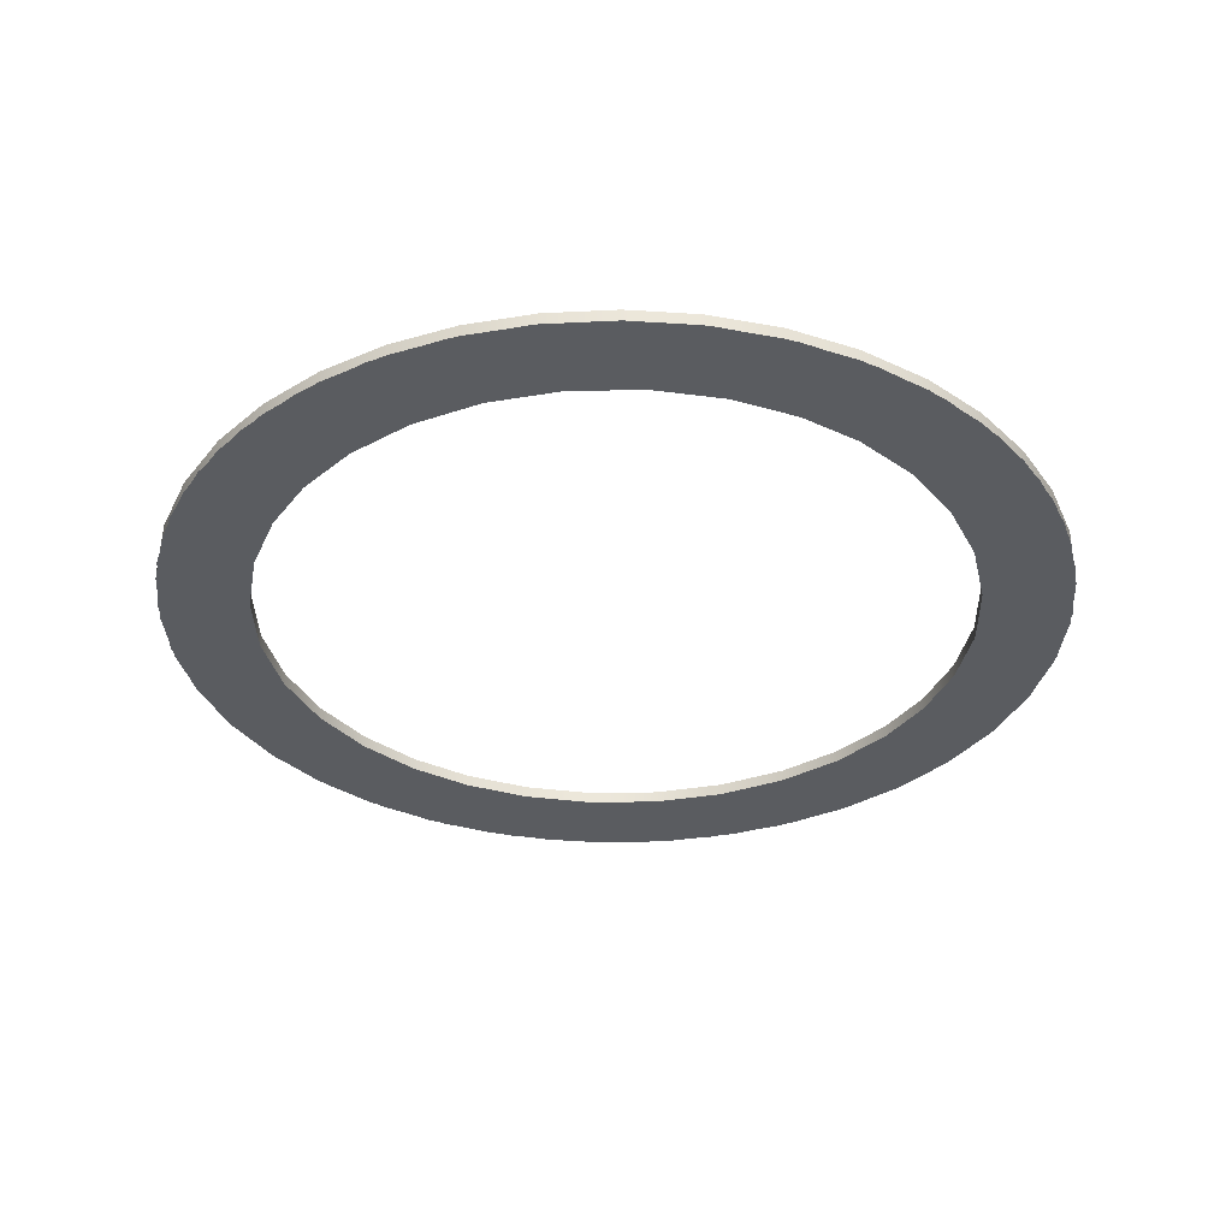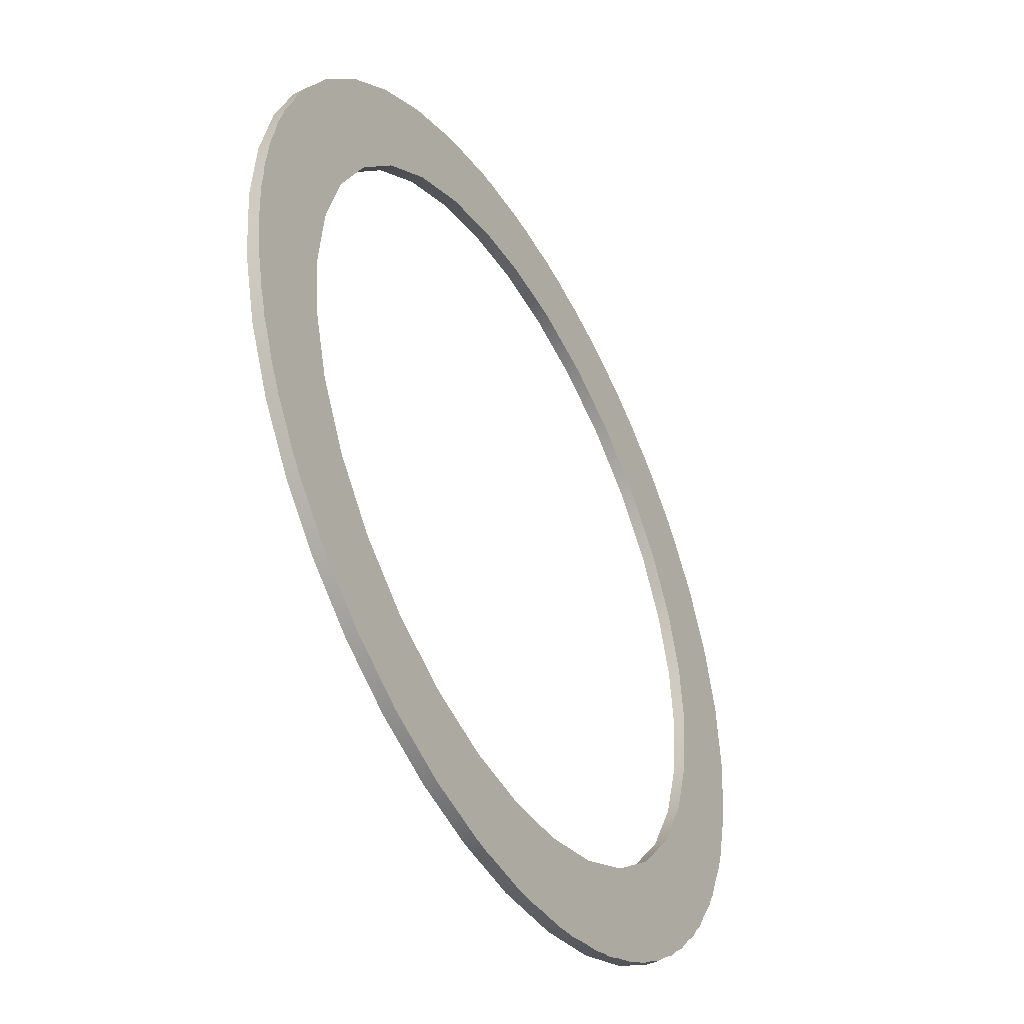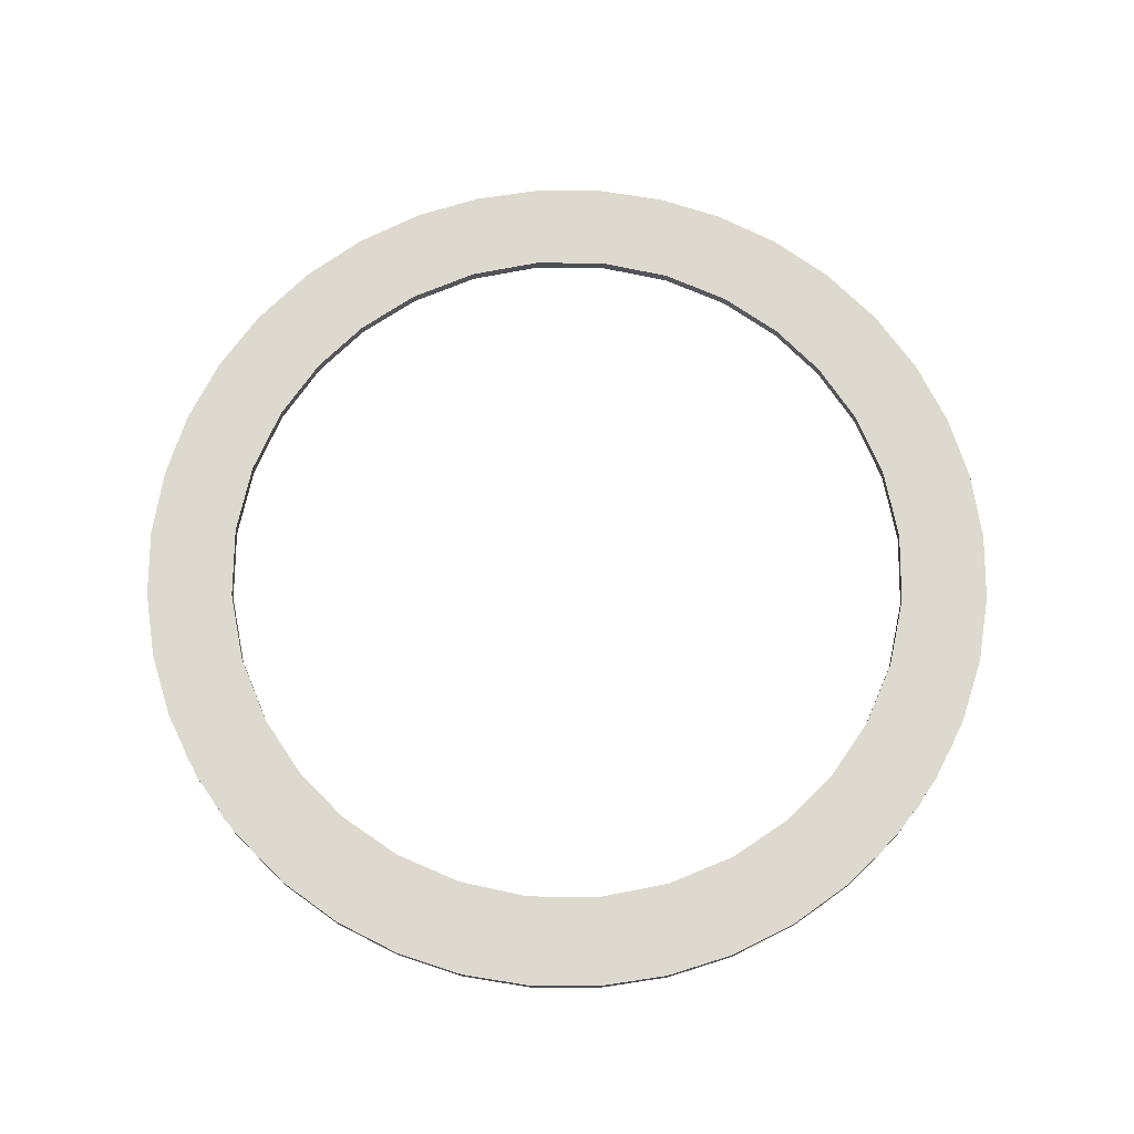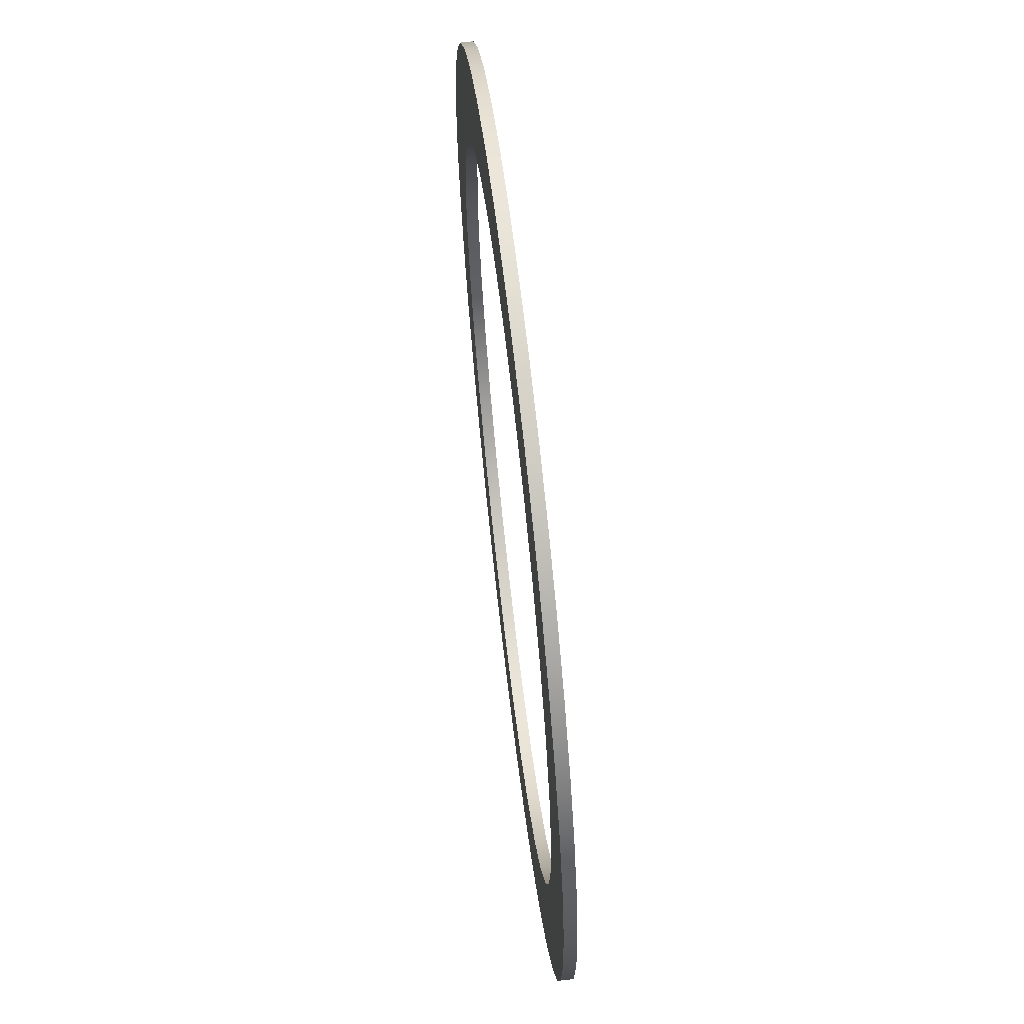
<metadata>
{"format":"obj","ext":"obj","renderer":"f3d","projection":"perspective","resolution":1024,"background":"white","views":[{"elev":-34.2,"azim":-37.3,"up":"+Y"},{"elev":-44.7,"azim":-60.6,"up":"+Z"},{"elev":71.5,"azim":-139.7,"up":"+Y"},{"elev":65.6,"azim":83.4,"up":"+Z"}]}
</metadata>
<code>
v 4.684 0 -2.155
v 4.594 0 -3.311
v 4.327 0 -4.439
v 3.889 0 -5.512
v 3.29 0 -6.505
v 2.545 0 -7.393
v 1.671 0 -8.156
v 0.703 0 -8.768
v -0.4051 0 -9.244
v -1.561 0 -9.534
v -2.798 0 -9.637
v -3.954 0 -9.548
v -5.082 0 -9.28
v -6.156 0 -8.842
v -7.148 0 -8.243
v -8.037 0 -7.498
v -8.799 0 -6.624
v -9.411 0 -5.656
v -9.888 0 -4.548
v -10.18 0 -3.392
v -10.28 0 -2.155
v -10.19 0 -0.9991
v -9.924 0 0.1291
v -9.485 0 1.202
v -8.886 0 2.195
v -8.141 0 3.083
v -7.268 0 3.846
v -6.3 0 4.458
v -5.191 0 4.934
v -4.035 0 5.225
v -2.798 0 5.327
v -1.642 0 5.238
v -0.5142 0 4.97
v 0.5592 0 4.532
v 1.552 0 3.933
v 2.44 0 3.188
v 3.203 0 2.315
v 3.814 0 1.346
v 4.291 0 0.2381
v 4.581 0 -0.9179
v 3.184 0 -2.155
v 3.087 0 -1.08
v 2.775 0 0.01935
v 2.234 0 1.08
v 1.476 0 2.031
v 0.5397 0 2.81
v -0.5254 0 3.379
v -1.655 0 3.717
v -2.798 0 3.827
v -3.873 0 3.73
v -4.973 0 3.418
v -6.033 0 2.877
v -6.984 0 2.119
v -7.763 0 1.183
v -8.332 0 0.1178
v -8.671 0 -1.012
v -8.781 0 -2.155
v -8.683 0 -3.23
v -8.372 0 -4.329
v -7.831 0 -5.39
v -7.072 0 -6.341
v -6.136 0 -7.12
v -5.071 0 -7.689
v -3.941 0 -8.027
v -2.798 0 -8.137
v -1.724 0 -8.04
v -0.6239 0 -7.728
v 0.4366 0 -7.187
v 1.388 0 -6.429
v 2.166 0 -5.493
v 2.736 0 -4.428
v 3.074 0 -3.298
v 4.684 0 -2.155
v 4.684 0.2 -2.155
v 4.581 0 -0.9179
v 4.581 0.2 -0.9179
v 4.291 0 0.2381
v 4.291 0.2 0.2381
v 3.814 0 1.346
v 3.814 0.2 1.346
v 3.203 0 2.315
v 3.203 0.2 2.315
v 2.44 0 3.188
v 2.44 0.2 3.188
v 1.552 0 3.933
v 1.552 0.2 3.933
v 0.5592 0 4.532
v 0.5592 0.2 4.532
v -0.5142 0 4.97
v -0.5142 0.2 4.97
v -1.642 0 5.238
v -1.642 0.2 5.238
v -2.798 0 5.327
v -2.798 0.2 5.327
v -4.035 0 5.225
v -4.035 0.2 5.225
v -5.191 0 4.934
v -5.191 0.2 4.934
v -6.3 0 4.458
v -6.3 0.2 4.458
v -7.268 0 3.846
v -7.268 0.2 3.846
v -8.141 0 3.083
v -8.141 0.2 3.083
v -8.886 0 2.195
v -8.886 0.2 2.195
v -9.485 0 1.202
v -9.485 0.2 1.202
v -9.924 0 0.1291
v -9.924 0.2 0.1291
v -10.19 0 -0.9991
v -10.19 0.2 -0.9991
v -10.28 0 -2.155
v -10.28 0.2 -2.155
v -10.18 0 -3.392
v -10.18 0.2 -3.392
v -9.888 0 -4.548
v -9.888 0.2 -4.548
v -9.411 0 -5.656
v -9.411 0.2 -5.656
v -8.799 0 -6.624
v -8.799 0.2 -6.624
v -8.037 0 -7.498
v -8.037 0.2 -7.498
v -7.148 0 -8.243
v -7.148 0.2 -8.243
v -6.156 0 -8.842
v -6.156 0.2 -8.842
v -5.082 0 -9.28
v -5.082 0.2 -9.28
v -3.954 0 -9.548
v -3.954 0.2 -9.548
v -2.798 0 -9.637
v -2.798 0.2 -9.637
v -1.561 0 -9.534
v -1.561 0.2 -9.534
v -0.4051 0 -9.244
v -0.4051 0.2 -9.244
v 0.703 0 -8.768
v 0.703 0.2 -8.768
v 1.671 0 -8.156
v 1.671 0.2 -8.156
v 2.545 0 -7.393
v 2.545 0.2 -7.393
v 3.29 0 -6.505
v 3.29 0.2 -6.505
v 3.889 0 -5.512
v 3.889 0.2 -5.512
v 4.327 0 -4.439
v 4.327 0.2 -4.439
v 4.594 0 -3.311
v 4.594 0.2 -3.311
v 4.684 0 -2.155
v 4.684 0.2 -2.155
v 3.184 0 -2.155
v 3.184 0.2 -2.155
v 3.074 0 -3.298
v 3.074 0.2 -3.298
v 2.736 0 -4.428
v 2.736 0.2 -4.428
v 2.166 0 -5.493
v 2.166 0.2 -5.493
v 1.388 0 -6.429
v 1.388 0.2 -6.429
v 0.4366 0 -7.187
v 0.4366 0.2 -7.187
v -0.6239 0 -7.728
v -0.6239 0.2 -7.728
v -1.724 0 -8.04
v -1.724 0.2 -8.04
v -2.798 0 -8.137
v -2.798 0.2 -8.137
v -3.941 0 -8.027
v -3.941 0.2 -8.027
v -5.071 0 -7.689
v -5.071 0.2 -7.689
v -6.136 0 -7.12
v -6.136 0.2 -7.12
v -7.072 0 -6.341
v -7.072 0.2 -6.341
v -7.831 0 -5.39
v -7.831 0.2 -5.39
v -8.372 0 -4.329
v -8.372 0.2 -4.329
v -8.683 0 -3.23
v -8.683 0.2 -3.23
v -8.781 0 -2.155
v -8.781 0.2 -2.155
v -8.671 0 -1.012
v -8.671 0.2 -1.012
v -8.332 0 0.1178
v -8.332 0.2 0.1178
v -7.763 0 1.183
v -7.763 0.2 1.183
v -6.984 0 2.119
v -6.984 0.2 2.119
v -6.033 0 2.877
v -6.033 0.2 2.877
v -4.973 0 3.418
v -4.973 0.2 3.418
v -3.873 0 3.73
v -3.873 0.2 3.73
v -2.798 0 3.827
v -2.798 0.2 3.827
v -1.655 0 3.717
v -1.655 0.2 3.717
v -0.5254 0 3.379
v -0.5254 0.2 3.379
v 0.5397 0 2.81
v 0.5397 0.2 2.81
v 1.476 0 2.031
v 1.476 0.2 2.031
v 2.234 0 1.08
v 2.234 0.2 1.08
v 2.775 0 0.01935
v 2.775 0.2 0.01935
v 3.087 0 -1.08
v 3.087 0.2 -1.08
v 3.184 0 -2.155
v 3.184 0.2 -2.155
v 4.684 0.2 -2.155
v 4.594 0.2 -3.311
v 4.327 0.2 -4.439
v 3.889 0.2 -5.512
v 3.29 0.2 -6.505
v 2.545 0.2 -7.393
v 1.671 0.2 -8.156
v 0.703 0.2 -8.768
v -0.4051 0.2 -9.244
v -1.561 0.2 -9.534
v -2.798 0.2 -9.637
v -3.954 0.2 -9.548
v -5.082 0.2 -9.28
v -6.156 0.2 -8.842
v -7.148 0.2 -8.243
v -8.037 0.2 -7.498
v -8.799 0.2 -6.624
v -9.411 0.2 -5.656
v -9.888 0.2 -4.548
v -10.18 0.2 -3.392
v -10.28 0.2 -2.155
v -10.19 0.2 -0.9991
v -9.924 0.2 0.1291
v -9.485 0.2 1.202
v -8.886 0.2 2.195
v -8.141 0.2 3.083
v -7.268 0.2 3.846
v -6.3 0.2 4.458
v -5.191 0.2 4.934
v -4.035 0.2 5.225
v -2.798 0.2 5.327
v -1.642 0.2 5.238
v -0.5142 0.2 4.97
v 0.5592 0.2 4.532
v 1.552 0.2 3.933
v 2.44 0.2 3.188
v 3.203 0.2 2.315
v 3.814 0.2 1.346
v 4.291 0.2 0.2381
v 4.581 0.2 -0.9179
v 3.184 0.2 -2.155
v 3.087 0.2 -1.08
v 2.775 0.2 0.01935
v 2.234 0.2 1.08
v 1.476 0.2 2.031
v 0.5397 0.2 2.81
v -0.5254 0.2 3.379
v -1.655 0.2 3.717
v -2.798 0.2 3.827
v -3.873 0.2 3.73
v -4.973 0.2 3.418
v -6.033 0.2 2.877
v -6.984 0.2 2.119
v -7.763 0.2 1.183
v -8.332 0.2 0.1178
v -8.671 0.2 -1.012
v -8.781 0.2 -2.155
v -8.683 0.2 -3.23
v -8.372 0.2 -4.329
v -7.831 0.2 -5.39
v -7.072 0.2 -6.341
v -6.136 0.2 -7.12
v -5.071 0.2 -7.689
v -3.941 0.2 -8.027
v -2.798 0.2 -8.137
v -1.724 0.2 -8.04
v -0.6239 0.2 -7.728
v 0.4366 0.2 -7.187
v 1.388 0.2 -6.429
v 2.166 0.2 -5.493
v 2.736 0.2 -4.428
v 3.074 0.2 -3.298
f 25 24 54
f 25 54 53
f 25 53 26
f 56 23 22
f 23 56 55
f 24 23 55
f 55 54 24
f 57 56 22
f 53 27 26
f 29 28 51
f 50 30 29
f 30 49 31
f 52 27 53
f 29 51 50
f 30 50 49
f 51 28 52
f 49 32 31
f 28 27 52
f 57 21 20
f 20 58 57
f 57 22 21
f 19 58 20
f 59 19 18
f 61 17 16
f 17 60 18
f 18 60 59
f 59 58 19
f 16 15 61
f 14 63 62
f 15 62 61
f 14 62 15
f 12 64 13
f 63 14 13
f 64 12 65
f 63 13 64
f 60 17 61
f 33 32 48
f 47 34 33
f 34 46 35
f 33 48 47
f 35 46 45
f 45 44 37
f 46 34 47
f 36 35 45
f 44 38 37
f 44 43 38
f 38 43 39
f 42 39 43
f 1 40 41
f 42 41 40
f 2 1 41
f 42 40 39
f 36 45 37
f 9 67 66
f 7 68 8
f 8 68 67
f 12 11 65
f 10 65 11
f 65 10 66
f 10 9 66
f 9 8 67
f 7 69 68
f 3 72 71
f 72 3 2
f 2 41 72
f 4 3 71
f 7 6 69
f 5 70 69
f 69 6 5
f 4 70 5
f 4 71 70
f 32 49 48
f 75 73 74 76
f 79 77 78 80
f 81 79 80 82
f 77 75 76 78
f 85 83 84 86
f 89 87 88 90
f 91 89 90 92
f 87 85 86 88
f 83 81 82 84
f 95 93 94 96
f 99 97 98 100
f 101 99 100 102
f 97 95 96 98
f 105 103 104 106
f 109 107 108 110
f 111 109 110 112
f 107 105 106 108
f 103 101 102 104
f 93 91 92 94
f 113 111 112 114
f 117 115 116 118
f 121 119 120 122
f 123 121 122 124
f 119 117 118 120
f 127 125 126 128
f 131 129 130 132
f 133 131 132 134
f 129 127 128 130
f 125 123 124 126
f 137 135 136 138
f 141 139 140 142
f 143 141 142 144
f 139 137 138 140
f 147 145 146 148
f 151 149 150 152
f 153 151 152 154
f 149 147 148 150
f 145 143 144 146
f 135 133 134 136
f 115 113 114 116
f 157 155 156 158
f 161 159 160 162
f 159 157 158 160
f 165 163 164 166
f 169 167 168 170
f 167 165 166 168
f 163 161 162 164
f 173 171 172 174
f 177 175 176 178
f 175 173 174 176
f 181 179 180 182
f 185 183 184 186
f 183 181 182 184
f 179 177 178 180
f 171 169 170 172
f 187 185 186 188
f 191 189 190 192
f 195 193 194 196
f 193 191 192 194
f 199 197 198 200
f 203 201 202 204
f 201 199 200 202
f 197 195 196 198
f 207 205 206 208
f 211 209 210 212
f 209 207 208 210
f 215 213 214 216
f 219 217 218 220
f 217 215 216 218
f 213 211 212 214
f 205 203 204 206
f 189 187 188 190
f 245 274 244
f 245 273 274
f 245 246 273
f 276 242 243
f 243 275 276
f 244 275 243
f 275 244 274
f 277 242 276
f 273 246 247
f 249 271 248
f 270 249 250
f 250 251 269
f 272 273 247
f 249 270 271
f 250 269 270
f 271 272 248
f 269 251 252
f 248 272 247
f 277 240 241
f 240 277 278
f 277 241 242
f 239 240 278
f 279 238 239
f 281 236 237
f 237 238 280
f 238 279 280
f 279 239 278
f 236 281 235
f 234 282 283
f 235 281 282
f 234 235 282
f 232 233 284
f 283 233 234
f 284 285 232
f 283 284 233
f 280 281 237
f 253 268 252
f 267 253 254
f 254 255 266
f 253 267 268
f 255 265 266
f 265 257 264
f 266 267 254
f 256 265 255
f 264 257 258
f 264 258 263
f 258 259 263
f 262 263 259
f 221 261 260
f 262 260 261
f 222 261 221
f 262 259 260
f 256 257 265
f 229 286 287
f 227 228 288
f 228 287 288
f 232 285 231
f 230 231 285
f 285 286 230
f 230 286 229
f 229 287 228
f 227 288 289
f 223 291 292
f 292 222 223
f 222 292 261
f 224 291 223
f 227 289 226
f 225 289 290
f 289 225 226
f 224 225 290
f 224 290 291
f 252 268 269
v 4.684 0 -2.155
v 4.577 0 -3.42
v 4.257 0 -4.648
v 3.734 0 -5.804
v 3.023 0 -6.856
v 2.145 0 -7.772
v 1.125 0 -8.526
v -0.008363 0 -9.098
v -1.222 0 -9.469
v -2.481 0 -9.631
v -3.749 0 -9.577
v -4.989 0 -9.309
v -6.167 0 -8.836
v -7.248 0 -8.171
v -8.2 0 -7.332
v -8.998 0 -6.345
v -9.616 0 -5.237
v -10.04 0 -4.04
v -10.25 0 -2.79
v -10.25 0 -1.52
v -10.04 0 -0.2696
v -9.616 0 0.9271
v -8.998 0 2.035
v -8.2 0 3.022
v -7.248 0 3.861
v -6.167 0 4.526
v -4.989 0 5
v -3.749 0 5.267
v -2.481 0 5.321
v -1.222 0 5.16
v -0.008363 0 4.788
v 1.125 0 4.217
v 2.145 0 3.462
v 3.023 0 2.546
v 3.734 0 1.494
v 4.257 0 0.3377
v 4.577 0 -0.8904
v 3.184 0 -2.155
v 3.16 0 -1.617
v 3.084 0 -1.066
v 2.953 0 -0.5088
v 2.764 0 0.04714
v 2.516 0 0.5927
v 2.209 0 1.119
v 1.846 0 1.616
v 1.432 0 2.075
v 0.9725 0 2.49
v 0.4754 0 2.852
v -0.05054 0 3.159
v -0.5961 0 3.407
v -1.152 0 3.597
v -1.71 0 3.728
v -2.261 0 3.803
v -2.798 0 3.827
v -3.336 0 3.803
v -3.887 0 3.728
v -4.444 0 3.597
v -5 0 3.407
v -5.546 0 3.159
v -6.072 0 2.852
v -6.569 0 2.49
v -7.028 0 2.075
v -7.443 0 1.616
v -7.806 0 1.119
v -8.112 0 0.5927
v -8.361 0 0.04714
v -8.55 0 -0.5088
v -8.681 0 -1.066
v -8.757 0 -1.617
v -8.781 0 -2.155
v -8.757 0 -2.693
v -8.681 0 -3.244
v -8.55 0 -3.801
v -8.361 0 -4.357
v -8.112 0 -4.903
v -7.806 0 -5.429
v -7.443 0 -5.926
v -7.028 0 -6.385
v -6.569 0 -6.799
v -6.072 0 -7.162
v -5.546 0 -7.469
v -5 0 -7.717
v -4.444 0 -7.906
v -3.887 0 -8.038
v -3.336 0 -8.113
v -2.798 0 -8.137
v -2.261 0 -8.113
v -1.71 0 -8.038
v -1.152 0 -7.906
v -0.5961 0 -7.717
v -0.05054 0 -7.469
v 0.4754 0 -7.162
v 0.9725 0 -6.799
v 1.432 0 -6.385
v 1.846 0 -5.926
v 2.209 0 -5.429
v 2.516 0 -4.903
v 2.764 0 -4.357
v 2.953 0 -3.801
v 3.084 0 -3.244
v 3.16 0 -2.693
f 315 357 314
f 316 355 315
f 315 356 357
f 315 355 356
f 355 316 354
f 358 314 357
f 360 361 312
f 313 360 312
f 362 312 361
f 313 359 360
f 313 358 359
f 358 313 314
f 317 318 352
f 318 319 350
f 347 320 346
f 321 346 320
f 348 319 320
f 348 320 347
f 353 354 316
f 317 352 353
f 319 348 349
f 318 350 351
f 319 349 350
f 351 352 318
f 317 353 316
f 364 310 311
f 312 362 311
f 362 363 311
f 310 364 365
f 311 363 364
f 366 310 365
f 367 308 309
f 310 366 309
f 366 367 309
f 369 307 308
f 367 368 308
f 368 369 308
f 307 371 306
f 370 371 307
f 305 373 374
f 305 372 373
f 306 371 372
f 305 374 304
f 372 305 306
f 304 376 303
f 378 303 377
f 376 377 303
f 375 376 304
f 374 375 304
f 369 370 307
f 344 345 322
f 321 322 345
f 323 343 322
f 344 322 343
f 324 341 323
f 323 342 343
f 323 341 342
f 324 339 340
f 339 325 338
f 340 341 324
f 325 339 324
f 326 336 337
f 325 326 338
f 326 337 338
f 335 336 327
f 326 327 336
f 334 335 327
f 328 333 334
f 329 332 333
f 332 329 331
f 331 293 330
f 293 331 329
f 328 329 333
f 328 334 327
f 300 382 383
f 300 381 382
f 298 299 385
f 299 384 385
f 299 383 384
f 302 378 379
f 301 302 379
f 303 378 302
f 381 300 301
f 299 300 383
f 381 301 380
f 379 380 301
f 298 385 386
f 294 391 392
f 391 295 390
f 294 393 293
f 330 293 393
f 392 393 294
f 294 295 391
f 298 386 297
f 388 297 387
f 387 297 386
f 389 390 296
f 295 296 390
f 296 297 388
f 389 296 388
f 321 345 346
v 4.684 0 -2.155 1
v 4.684 0 -9.637 0.7071
v -2.798 0 -9.637 1
v -10.28 0 -9.637 0.7071
v -10.28 0 -2.155 1
v -10.28 0 5.327 0.7071
v -2.798 0 5.327 1
v 4.684 0 5.327 0.7071
v 3.184 0 -2.155 1
v 3.184 0 -8.137 0.7071
v -2.798 0 -8.137 1
v -8.781 0 -8.137 0.7071
v -8.781 0 -2.155 1
v -8.781 0 3.827 0.7071
v -2.798 0 3.827 1
v 3.184 0 3.827 0.7071

</code>
